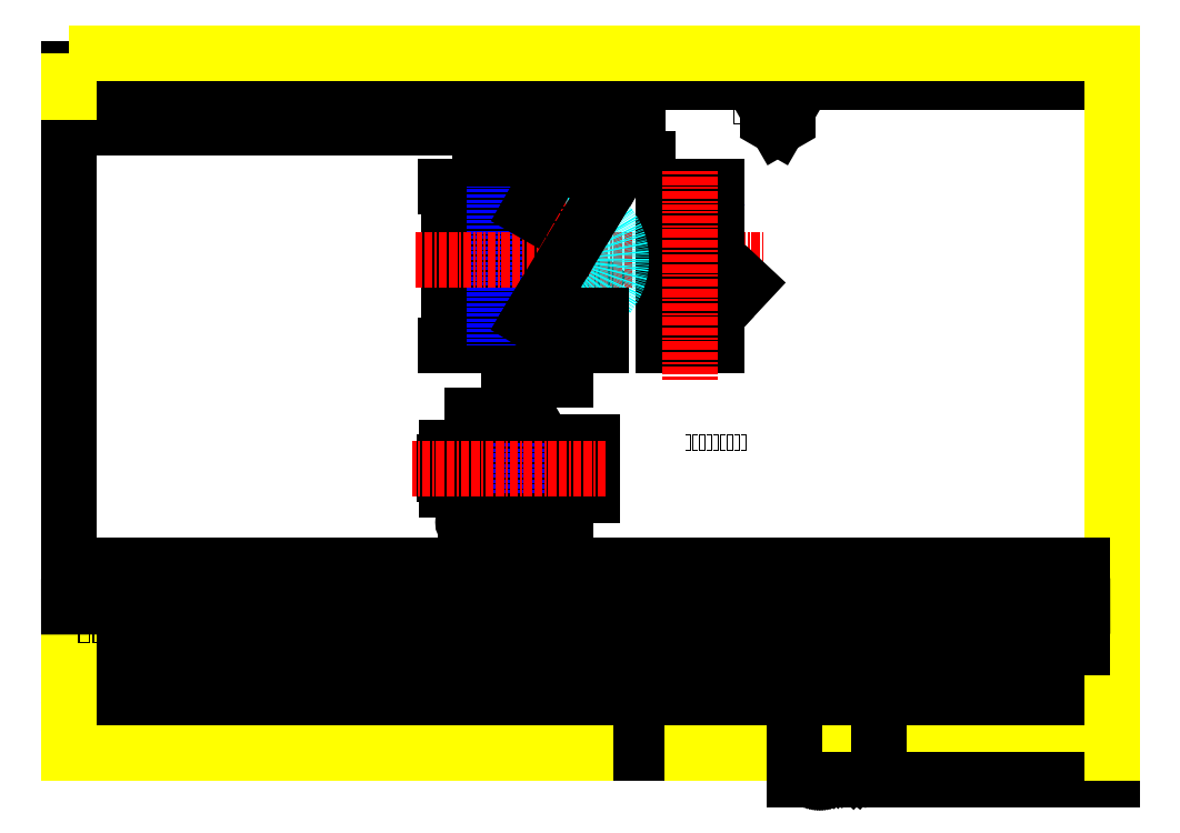
<metadata>
{"format":"dxf","ext":"dxf","renderer":"ezdxf+matplotlib","layout":"modelspace","background":"white","min_lineweight":24,"dpi":150}
</metadata>
<code>
0
SECTION
2
ENTITIES
0
LINE
8
CON
10
5496
20
-590.4
30
0
11
5531
21
-590.4
31
0
0
TEXT
8
DIM
10
5581
20
-702.5
30
0
40
5.49
1
打刻图号、车种名、
7
HZ
41
0.7
0
LEADER
8
DIM
3
STANDARD
73
1
74
0
40
23.36
41
6
76
3
10
5554
20
-588.1
30
0
10
5556
20
-584
30
0
10
5565
20
-584
30
0
340
AB
0
TOLERANCE
8
DIM
3
STANDARD
10
5565
20
-584
30
0
1
{\Fgdt;f}%%v0.05%%v%%vA%%v%%v
11
1
21
0
31
0
0
ARC
8
DAS
10
5591
20
-602.4
30
0
40
3
50
270
51
0
0
ARC
8
DAS
10
5575
20
-602.4
30
0
40
3
50
180
51
270
0
LINE
8
DAS
10
5575
20
-605.4
30
0
11
5591
21
-605.4
31
0
0
LINE
8
CON
10
5572
20
-595.4
30
0
11
5594
21
-595.4
31
0
0
LINE
8
CEN
10
5562
20
-625.4
30
0
11
5613
21
-625.4
31
0
0
ARC
8
DAS
10
5591
20
-651.4
30
0
40
3
50
0
51
90
0
ARC
8
DAS
10
5575
20
-651.4
30
0
40
3
50
90
51
180
0
LINE
8
DAS
10
5575
20
-648.4
30
0
11
5591
21
-648.4
31
0
0
LINE
8
CON
10
5572
20
-660.4
30
0
11
5594
21
-660.4
31
0
0
LINE
8
CON
10
5580
20
-595.4
30
0
11
5580
21
-660.4
31
0
0
LINE
8
CON
10
5594
20
-595.4
30
0
11
5594
21
-660.4
31
0
0
LINE
8
CON
10
5585
20
-595.4
30
0
11
5585
21
-660.4
31
0
0
LINE
8
CON
10
5572
20
-595.4
30
0
11
5572
21
-660.4
31
0
0
DIMENSION
8
DIM
280
0
2
*D14
3
STANDARD
10
5591
20
-651.4
30
0
11
5600
21
-638.4
31
0
12
335.4
22
-1.137e-13
32
0
70
4
71
5
42
3
73
0
74
0
75
0
15
5593
25
-649.2
35
0
40
0
0
LINE
8
DIM
10
5524
20
-603.7
30
0
11
5522
21
-605.1
31
0
0
LINE
8
DIM
10
5521
20
-603.6
30
0
11
5524
21
-605.1
31
0
0
LINE
8
CON
10
5531
20
-600.5
30
0
11
5531
21
-595.4
31
0
0
ARC
8
CON
10
5529
20
-600.5
30
0
40
2
50
274.6
51
0
0
LINE
8
DIM
10
5517
20
-603.7
30
0
11
5520
21
-605.1
31
0
0
LINE
8
DIM
10
5520
20
-603.7
30
0
11
5518
21
-605.1
31
0
0
LINE
8
DIM
10
5513
20
-603.6
30
0
11
5516
21
-605.1
31
0
0
LINE
8
DIM
10
5515
20
-603.7
30
0
11
5513
21
-605.1
31
0
0
LINE
8
DIM
10
5512
20
-603.7
30
0
11
5509
21
-605.1
31
0
0
LINE
8
DIM
10
5509
20
-603.7
30
0
11
5512
21
-605.1
31
0
0
LINE
8
CON
10
5531
20
-595.4
30
0
11
5496
21
-595.4
31
0
0
ARC
8
CON
10
5528
20
-651.2
30
0
40
3
50
0
51
82.16
0
MTEXT
8
DIM
10
5523
20
-667.4
30
0
40
1
41
5.69
46
0
71
1
72
5
1
{\H2.5x;0.25\P0.1}
0
LINE
8
CON
10
5496
20
-660.4
30
0
11
5531
21
-660.4
31
0
0
LINE
8
CON
10
5531
20
-660.4
30
0
11
5531
21
-651.2
31
0
0
DIMENSION
8
DIM
280
0
2
*D13
3
STANDARD
10
5531
20
-673.7
30
0
11
5519
21
-673.7
31
0
12
335.4
22
-1.137e-13
32
0
70
128
71
5
42
23
73
0
74
0
75
0
1
(D/2)
13
5508
23
-625.4
33
0
14
5531
24
-660.4
34
0
50
0
0
ARC
8
CON
10
5531
20
-625.4
30
0
40
23
50
94.59
51
264.4
0
DIMENSION
8
DIM
280
0
2
*D12
3
STANDARD
10
5484
20
-660.4
30
0
11
5484
21
-629.7
31
0
12
335.4
22
-1.137e-13
32
0
70
128
71
5
42
65
73
0
74
0
75
0
1
A
13
5496
23
-595.4
33
0
14
5496
24
-660.4
34
0
50
90
0
LINE
8
CON
10
5496
20
-595.4
30
0
11
5496
21
-660.4
31
0
0
LINE
8
DAS
10
5503
20
-595.4
30
0
11
5503
21
-660.4
31
0
0
LINE
8
CEN
10
5531
20
-592.4
30
0
11
5531
21
-649.1
31
0
0
DIMENSION
8
DIM
280
0
2
*D11
3
STANDARD
10
5528
20
-651.2
30
0
11
5536
21
-637.5
31
0
12
335.4
22
-1.137e-13
32
0
70
4
71
5
42
3
73
0
74
0
75
0
15
5530
25
-648.9
35
0
40
0
0
LINE
8
CON
10
5503
20
-717.1
30
0
11
5503
21
-705.1
31
0
0
CIRCLE
8
UTI
10
5501
20
-714.5
30
0
40
1.5
0
LINE
8
CON
10
5503
20
-717.1
30
0
11
5496
21
-713.6
31
0
0
LINE
8
CEN
10
5505
20
-714.5
30
0
11
5497
21
-714.5
31
0
0
LINE
8
CEN
10
5505
20
-707.7
30
0
11
5497
21
-707.7
31
0
0
LINE
8
CON
10
5503
20
-705.1
30
0
11
5496
21
-708.6
31
0
0
LINE
8
CON
10
5496
20
-708.6
30
0
11
5496
21
-700.1
31
0
0
CIRCLE
8
UTI
10
5501
20
-707.7
30
0
40
1.5
0
LINE
8
CEN
10
5501
20
-710.8
30
0
11
5501
21
-704.7
31
0
0
LINE
8
CON
10
5496
20
-700.1
30
0
11
5531
21
-700.1
31
0
0
DIMENSION
8
DIM
280
0
2
*D10
3
STANDARD
10
5517
20
-717.1
30
0
11
5517
21
-711.6
31
0
12
335.4
22
-1.137e-13
32
0
70
128
71
5
42
12
73
0
74
0
75
0
13
5503
23
-705.1
33
0
14
5503
24
-717.1
34
0
50
90
0
DIMENSION
8
DIM
280
0
2
*D9
3
STANDARD
10
5500
20
-709
30
0
11
5511
21
-689.9
31
0
12
335.4
22
-1.137e-13
32
0
70
131
71
5
42
3
73
0
74
0
75
0
15
5502
25
-706.4
35
0
40
0
0
LINE
8
CON
10
5495
20
-731.3
30
0
11
5495
21
-734.8
31
0
0
CIRCLE
8
DIM
10
5491
20
-733.1
30
0
40
1.731
0
MTEXT
8
DIM
10
5490
20
-731.6
30
0
40
3
41
4.73
46
0
71
1
72
5
1
A
0
LINE
8
DIM
10
5495
20
-733.1
30
0
11
5493
21
-733.1
31
0
0
DIMENSION
8
DIM
280
0
2
*D8
3
STANDARD
10
5531
20
-733.1
30
0
11
5514
21
-733.1
31
0
12
335.4
22
-1.137e-13
32
0
70
128
71
5
42
35
73
0
74
0
75
0
13
5496
23
-722.1
33
0
14
5531
24
-722.1
34
0
50
0
0
LINE
8
CON
10
5496
20
-722.1
30
0
11
5531
21
-722.1
31
0
0
DIMENSION
8
DIM
280
0
2
*D7
3
STANDARD
10
5496
20
-728.6
30
0
11
5514
21
-728.6
31
0
12
335.4
22
-1.137e-13
32
0
70
128
71
5
42
6.05
73
0
74
0
75
0
13
5503
23
-717.1
33
0
14
5496
24
-720.6
34
0
50
0
0
DIMENSION
8
DIM
280
0
2
*D6
3
STANDARD
10
5496
20
-708.6
30
0
11
5523
21
-712.3
31
0
12
335.4
22
-1.137e-13
32
0
70
130
71
5
42
1.047
73
0
74
0
75
0
13
5503
23
-717.1
33
0
14
5496
24
-713.6
34
0
15
5503
25
-705.1
35
0
16
5523
26
-705.7
36
0
0
DIMENSION
8
DIM
280
0
2
*D5
3
STANDARD
10
5483
20
-713.6
30
0
11
5483
21
-711.1
31
0
12
335.4
22
-1.137e-13
32
0
70
128
71
5
42
5.014
73
0
74
0
75
0
13
5496
23
-708.6
33
0
14
5496
24
-713.6
34
0
50
90
0
DIMENSION
8
DIM
280
0
2
*D4
3
STANDARD
10
5493
20
-709.2
30
0
11
5493
21
-696.2
31
0
12
335.4
22
-1.137e-13
32
0
70
128
71
5
42
3.804
73
0
74
0
75
0
13
5501
23
-713
33
0
14
5501
24
-709.2
34
0
50
90
0
LINE
8
CEN
10
5501
20
-717.6
30
0
11
5501
21
-711.5
31
0
0
LINE
8
CON
10
5496
20
-722.1
30
0
11
5496
21
-713.6
31
0
0
DIMENSION
8
DIM
280
0
2
*D3
3
STANDARD
10
5493
20
-722.1
30
0
11
5493
21
-717
31
0
12
335.4
22
-1.137e-13
32
0
70
128
71
5
42
9.098
73
0
74
0
75
0
13
5501
23
-713
33
0
14
5501
24
-722.1
34
0
50
90
0
LINE
8
CON
10
5531
20
-722.1
30
0
11
5531
21
-700.1
31
0
0
DIMENSION
8
DIM
280
0
2
*D2
3
STANDARD
10
5541
20
-722.1
30
0
11
5541
21
-713.1
31
0
12
335.4
22
-1.137e-13
32
0
70
128
71
5
42
22
73
0
74
0
75
0
13
5531
23
-700.1
33
0
14
5531
24
-722.1
34
0
50
90
0
LINE
8
DAS
10
5512
20
-722.1
30
0
11
5512
21
-700.1
31
0
0
LINE
8
CEN
10
5469
20
-711.1
30
0
11
5549
21
-711.1
31
0
0
LINE
8
CEN
10
5559
20
-625.4
30
0
11
5470
21
-625.4
31
0
0
ARC
8
UTI
10
5531
20
-625.4
30
0
40
23
50
264.4
51
90
0
DIMENSION
8
DIM
280
0
2
*D1
3
STANDARD
10
5545
20
-648.4
30
0
11
5545
21
-654.4
31
0
12
335.4
22
-1.137e-13
32
0
70
128
71
5
42
12
73
0
74
0
75
0
13
5531
23
-660.4
33
0
14
5531
24
-648.4
34
0
50
90
0
LINE
8
CEN
10
5583
20
-589.2
30
0
11
5583
21
-674.5
31
0
0
DIMENSION
8
DIM
280
0
2
*D0
3
STANDARD
10
5520
20
-645.1
30
0
11
5548
21
-592.7
31
0
12
335.4
22
-1.137e-13
32
0
70
3
71
5
42
46
73
0
74
0
75
0
1
%%CD\H0.6X\S0.05^ 0.03
15
5543
25
-605.7
35
0
40
0
0
LEADER
8
DIM
3
STANDARD
73
0
74
0
40
2.5
41
16.27
76
3
10
5517
20
-605.4
30
0
10
5526
20
-588.6
30
0
10
5529
20
-588.6
30
0
340
25B
0
MTEXT
8
DIM
10
5530
20
-587.6
30
0
40
2.5
41
0
46
0
71
7
1
打刻%%cD尺寸
0
TEXT
8
DIM
10
5665
20
-824.8
30
0
40
4.087
1
DC0121-AD03----
7
USER1
0
TEXT
8
DIM
10
5666
20
-814.4
30
0
40
5.428
1
裁剪夹模(一)
7
HZ
0
TEXT
8
DIM
10
5701
20
-549.5
30
0
40
4.266
1
1X45%%d
0
LINE
8
CEN
10
5643
20
-547.1
30
0
11
5629
21
-547.1
31
0
0
LINE
8
DIM
10
5630
20
-545.4
30
0
11
5630
21
-548.7
31
0
0
LINE
8
CEN
10
5658
20
-547.1
30
0
11
5648
21
-547.1
31
0
0
CIRCLE
8
DIM
10
5653
20
-547.1
30
0
40
1.636
0
TEXT
8
DIM
10
5667
20
-550.1
30
0
40
5.45
1
锐角去除
7
HZ
0
LINE
8
DIM
10
5664
20
-552.6
30
0
11
5627
21
-552.6
31
0
0
LINE
8
DIM
10
5664
20
-552.6
30
0
11
5756
21
-552.6
31
0
0
LINE
8
DIM
10
5630
20
-548.7
30
0
11
5641
21
-550.7
31
0
0
TEXT
8
DIM
10
5562
20
-552.1
30
0
40
5.45
1
打刻图号、车种名、规格、请购单号
7
HZ
41
0.7
0
LINE
8
DIM
10
5627
20
-552.6
30
0
11
5561
21
-552.6
31
0
0
MTEXT
8
DIM
10
5616
20
-558
30
0
40
3.49
41
8.662
46
0
71
1
72
5
1
3.2
0
LINE
8
DIM
10
5614
20
-564
30
0
11
5623
21
-564
31
0
0
MTEXT
8
DIM
10
5600
20
-563.1
30
0
40
5.45
41
12.9
46
0
71
1
72
5
1
其余
7
HZ
0
LINE
8
DIM
10
5619
20
-571.2
30
0
11
5628
21
-555.1
31
0
0
LINE
8
DIM
10
5614
20
-564
30
0
11
5619
21
-571.2
31
0
0
LINE
8
F
10
5484
20
-547
30
0
11
5484
21
-547.4
31
0
0
TEXT
8
DIM
10
5331
20
-552
30
0
40
4.634
1
工时
7
HZ
0
TEXT
8
DIM
10
5331
20
-557.9
30
0
40
4.634
1
交期
7
HZ
0
TEXT
8
DIM
10
5331
20
-570.2
30
0
40
4.634
1
厂外
7
HZ
0
LINE
8
DIM
10
5328
20
-547
30
0
11
5561
21
-547
31
0
0
LINE
8
DIM
10
5328
20
-553
30
0
11
5561
21
-553
31
0
0
LINE
8
DIM
10
5328
20
-565.1
30
0
11
5561
21
-565.1
31
0
0
LINE
8
DIM
10
5328
20
-571.3
30
0
11
5561
21
-571.3
31
0
0
LINE
8
DIM
10
5328
20
-559
30
0
11
5561
21
-559
31
0
0
TEXT
8
DIM
10
5463
20
-546.2
30
0
40
4.634
1
线切割
7
HZ
0
LINE
8
DIM
10
5378
20
-540.7
30
0
11
5378
21
-571.3
31
0
0
LINE
8
DIM
10
5345
20
-540.7
30
0
11
5345
21
-571.3
31
0
0
LINE
8
DIM
10
5361
20
-540.7
30
0
11
5361
21
-571.3
31
0
0
LINE
8
DIM
10
5361
20
-540.7
30
0
11
5361
21
-571.3
31
0
0
TEXT
8
DIM
10
5348
20
-546.1
30
0
40
4.634
1
备料
7
HZ
0
TEXT
8
DIM
10
5365
20
-546.2
30
0
40
4.634
1
车床
7
HZ
0
TEXT
8
DIM
10
5381
20
-546.1
30
0
40
4.634
1
铣床
7
HZ
0
LINE
8
DIM
10
5461
20
-540.7
30
0
11
5461
21
-571.3
31
0
0
LINE
8
DIM
10
5395
20
-540.7
30
0
11
5395
21
-571.3
31
0
0
LINE
8
DIM
10
5411
20
-540.7
30
0
11
5411
21
-571.3
31
0
0
LINE
8
DIM
10
5411
20
-540.7
30
0
11
5411
21
-571.3
31
0
0
LINE
8
DIM
10
5428
20
-540.7
30
0
11
5428
21
-571.3
31
0
0
LINE
8
DIM
10
5445
20
-540.7
30
0
11
5445
21
-571.3
31
0
0
TEXT
8
DIM
10
5397
20
-546
30
0
40
4.634
1
CNC
7
HZ
0
TEXT
8
DIM
10
5414
20
-546.1
30
0
40
4.634
1
平磨
7
HZ
0
TEXT
8
DIM
10
5429
20
-546.1
30
0
40
4.634
1
内外磨
7
HZ
0
TEXT
8
DIM
10
5445
20
-546
30
0
40
4.634
1
电火花
7
HZ
0
LINE
8
DIM
10
5528
20
-540.7
30
0
11
5528
21
-571.3
31
0
0
LINE
8
DIM
10
5495
20
-540.7
30
0
11
5495
21
-571.3
31
0
0
LINE
8
DIM
10
5478
20
-540.7
30
0
11
5478
21
-571.3
31
0
0
LINE
8
DIM
10
5511
20
-540.7
30
0
11
5511
21
-571.3
31
0
0
TEXT
8
DIM
10
5496
20
-546.2
30
0
40
4.634
1
热处理
7
HZ
0
TEXT
8
DIM
10
5482
20
-546.2
30
0
40
4.634
1
钳工
7
HZ
0
TEXT
8
DIM
10
5515
20
-546.3
30
0
40
4.634
1
组立
7
HZ
0
LINE
8
DIM
10
5545
20
-540.7
30
0
11
5545
21
-571.3
31
0
0
LINE
8
DIM
10
5561
20
-540.7
30
0
11
5561
21
-571.3
31
0
0
LINE
8
0
10
5561
20
-552.6
30
0
11
5561
21
-540.7
31
0
0
LINE
8
DIM
10
5630
20
-545.4
30
0
11
5641
21
-543.5
31
0
0
LINE
8
DIM
10
5641
20
-543.5
30
0
11
5641
21
-550.7
31
0
0
LINE
8
DIM
10
5627
20
-540.7
30
0
11
5627
21
-552.6
31
0
0
CIRCLE
8
DIM
10
5653
20
-547.1
30
0
40
3.613
0
LINE
8
CEN
10
5653
20
-552.3
30
0
11
5653
21
-541.9
31
0
0
LINE
8
DIM
10
5664
20
-540.7
30
0
11
5664
21
-552.6
31
0
0
LINE
8
DIM
10
5695
20
-552.6
30
0
11
5695
21
-540.7
31
0
0
LINE
8
DIM
10
5328
20
-784.4
30
0
11
5446
21
-784.4
31
0
0
LINE
8
F
10
5328
20
-784.4
30
0
11
5519
21
-784.4
31
0
0
LINE
8
DIM
10
5446
20
-784.4
30
0
11
5756
21
-784.4
31
0
0
TEXT
8
DIM
10
5539
20
-803
30
0
40
5.45
1
件
7
HZ
0
TEXT
8
DIM
10
5551
20
-803
30
0
40
5.45
1
台
7
HZ
0
TEXT
8
DIM
10
5540
20
-814.1
30
0
40
5.45
1
比 例
7
HZ
0
TEXT
8
DIM
10
5632
20
-813.7
30
0
40
5.45
1
名  称
7
HZ
0
TEXT
8
DIM
10
5632
20
-803.4
30
0
40
5.45
1
表面处理
7
HZ
0
TEXT
8
0
10
5514
20
-803.7
30
0
40
5.45
1
见表
7
HZ
0
TEXT
8
DIM
10
5633
20
-825
30
0
40
5.45
1
图  号
7
HZ
0
TEXT
8
DIM
10
5674
20
-836.9
30
0
40
6.386
1
捷安特（中国）有限公司
7
HZ
0
INSERT
8
0
2
GIANT
10
5332
20
-870.6
30
0
41
1.303
42
1.303
43
1.303
0
LINE
8
DIM
10
5444
20
-800.7
30
0
11
5491
21
-800.7
31
0
0
TEXT
8
DIM
10
5458
20
-800.1
30
0
40
4.087
1
以下
7
HZ
0
TEXT
8
DIM
10
5446
20
-799.9
30
0
40
4.087
1
以上
7
HZ
0
TEXT
8
DIM
10
5481
20
-799.9
30
0
40
4.087
1
角度
7
HZ
0
TEXT
8
DIM
10
5474
20
-800.1
30
0
40
4.087
1
级
7
HZ
0
LINE
8
DIM
10
5332
20
-792.6
30
0
11
5338
21
-792.6
31
0
0
LINE
8
DIM
10
5444
20
-811.6
30
0
11
5491
21
-811.6
31
0
0
LINE
8
DIM
10
5332
20
-803.6
30
0
11
5338
21
-803.6
31
0
0
LINE
8
DIM
10
5335
20
-799.1
30
0
11
5338
21
-803.6
31
0
0
LINE
8
DIM
10
5335
20
-799.1
30
0
11
5332
21
-803.6
31
0
0
TEXT
8
DIM
10
5426
20
-825.7
30
0
40
5.45
1
更改人
7
HZ
0
LINE
8
DIM
10
5444
20
-822.5
30
0
11
5491
21
-822.5
31
0
0
LINE
8
DIM
10
5332
20
-814.9
30
0
11
5338
21
-814.9
31
0
0
TEXT
8
DIM
10
5349
20
-825.4
30
0
40
5.45
1
Date
7
HZ
0
TEXT
8
DIM
10
5385
20
-825.1
30
0
40
5.45
1
更正记事
7
HZ
0
LINE
8
CON
10
5328
20
-828
30
0
11
5491
21
-828
31
0
0
LINE
8
DIM
10
5335
20
-810.5
30
0
11
5338
21
-814.9
31
0
0
LINE
8
DIM
10
5335
20
-810.5
30
0
11
5332
21
-814.9
31
0
0
LINE
8
DIM
10
5467
20
-828
30
0
11
5467
21
-795.3
31
0
0
LINE
8
DIM
10
5479
20
-828
30
0
11
5479
21
-795.3
31
0
0
LINE
8
DIM
10
5328
20
-817.1
30
0
11
5756
21
-817.1
31
0
0
LINE
8
DIM
10
5328
20
-795.3
30
0
11
5756
21
-795.3
31
0
0
LINE
8
DIM
10
5328
20
-806.2
30
0
11
5756
21
-806.2
31
0
0
LINE
8
CON
10
5491
20
-828
30
0
11
5756
21
-828
31
0
0
TEXT
8
DIM
10
5493
20
-825.4
30
0
40
5.45
1
审 核
7
HZ
0
TEXT
8
DIM
10
5493
20
-803.2
30
0
40
5.45
1
制 图
7
HZ
0
TEXT
8
DIM
10
5493
20
-814.1
30
0
40
5.45
1
校 对
7
HZ
0
LINE
8
DIM
10
5626
20
-838.8
30
0
11
5756
21
-838.8
31
0
0
LINE
8
DIM
10
5756
20
-838.8
30
0
11
5756
21
-828
31
0
0
TEXT
8
DIM
10
5460
20
-792
30
0
40
5.45
1
一般公差
7
HZ
0
LINE
8
DIM
10
5444
20
-828
30
0
11
5444
21
-784.4
31
0
0
LINE
8
DIM
10
5423
20
-828
30
0
11
5423
21
-784.4
31
0
0
LINE
8
DIM
10
5364
20
-828
30
0
11
5364
21
-784.4
31
0
0
LINE
8
DIM
10
5343
20
-828
30
0
11
5343
21
-784.4
31
0
0
LINE
8
DIM
10
5335
20
-788.2
30
0
11
5338
21
-792.6
31
0
0
LINE
8
DIM
10
5335
20
-788.2
30
0
11
5332
21
-792.6
31
0
0
LINE
8
DIM
10
5660
20
-828
30
0
11
5660
21
-784.4
31
0
0
LWPOLYLINE
8
DIM
90
2
70
0
10
5626
20
-838.8
10
5626
20
-784.4
0
LINE
8
DIM
10
5537
20
-828
30
0
11
5537
21
-784.4
31
0
0
LINE
8
DIM
10
5561
20
-828
30
0
11
5561
21
-784.4
31
0
0
LINE
8
DIM
10
5491
20
-828
30
0
11
5491
21
-784.4
31
0
0
LINE
8
DIM
10
5514
20
-828
30
0
11
5514
21
-784.4
31
0
0
TEXT
8
DIM
10
5633
20
-792.5
30
0
40
5.45
1
热 处理
7
HZ
0
TEXT
8
DIM
10
5493
20
-792.5
30
0
40
5.45
1
设 计
7
HZ
0
TEXT
8
0
10
5514
20
-792.8
30
0
40
5.45
1
见表
7
HZ
0
TEXT
8
DIM
10
5540
20
-792.6
30
0
40
5.45
1
材 质
7
HZ
0
LWPOLYLINE
8
CON
90
2
70
0
10
5328
20
-541
10
5328
20
-828
0
LWPOLYLINE
8
CON
90
2
70
0
10
5328
20
-763
10
5328
20
-541
0
LINE
8
F
10
5328
20
-579.6
30
0
11
5328
21
-763
31
0
0
LWPOLYLINE
8
CON
90
2
70
0
10
5328
20
-540.7
10
5756
20
-540.7
0
LINE
8
CON
10
5328
20
-828
30
0
11
5540
21
-828
31
0
0
LINE
8
CON
10
5756
20
-828
30
0
11
5756
21
-540.7
31
0
0
ATTDEF
8
0
10
5570
20
-792.2
30
0
40
5.45
1
1
7
HZ
3
每台数量
2
见表
70
0
71
1
72
0
0
ATTDEF
8
0
10
5570
20
-792.2
30
0
40
5.45
1
1
7
HZ
3
每台数量
2
见表
70
0
71
1
72
0
0
ATTDEF
8
0
10
5570
20
-803.1
30
0
40
5.45
1
1
7
HZ
3
每台数量
2
见表
70
0
71
1
72
0
0
ATTDEF
8
DIM
10
5571
20
-814.6
30
0
40
3.474
1
1:1
7
HZ
3
图纸与实物尺寸之比
2
/
70
0
71
1
72
0
0
TEXT
8
TXT
10
5331
20
-762.9
30
0
40
8
1
AD030001
7
ACISOTS
0
TEXT
8
TXT
10
5393
20
-762.9
30
0
40
8
1
35.2
7
ACISOTS
0
TEXT
8
TXT
10
5452
20
-762.7
30
0
40
8
1
2
7
ACISOTS
0
TEXT
8
TXT
10
5476
20
-762.7
30
0
40
8
1
19G41231-ST-3-2
7
ACISOTS
0
TEXT
8
TXT
10
5663
20
-762.7
30
0
40
8
1
2025-03-14
7
ACISOTS
0
TEXT
8
DIM
10
5331
20
-780.9
30
0
40
8
1
图号
7
ACISOTS
0
TEXT
8
DIM
10
5393
20
-780.9
30
0
40
8
1
%%CD
7
ACISOTS
0
TEXT
8
DIM
10
5452
20
-780.7
30
0
40
8
1
件数
7
ACISOTS
0
TEXT
8
DIM
10
5476
20
-780.7
30
0
40
8
1
车种规格
7
ACISOTS
0
TEXT
8
DIM
10
5614
20
-780.7
30
0
40
8
1
设计者
7
ACISOTS
0
TEXT
8
DIM
10
5663
20
-780.7
30
0
40
8
1
日期
7
ACISOTS
0
TEXT
8
TXT
10
5614
20
-762.7
30
0
40
8
1
123123
7
ACISOTS
0
LINE
8
DIM
10
5328
20
-750.7
30
0
11
5744
21
-750.7
31
0
0
LINE
8
DIM
10
5744
20
-767.5
30
0
11
5328
21
-767.8
31
0
0
LINE
8
TXT
10
5390
20
-750.7
30
0
11
5390
21
-784.5
31
0
0
LINE
8
TXT
10
5450
20
-750.6
30
0
11
5450
21
-784.4
31
0
0
LINE
8
TXT
10
5470
20
-750.6
30
0
11
5470
21
-784.4
31
0
0
LINE
8
TXT
10
5609
20
-750.6
30
0
11
5609
21
-784.4
31
0
0
LINE
8
TXT
10
5656
20
-750.6
30
0
11
5656
21
-784.4
31
0
0
LINE
8
0
10
5744
20
-750.6
30
0
11
5744
21
-784.4
31
0
0
TEXT
8
TXT
10
5430
20
-762.7
30
0
40
8
1
70
7
ACISOTS
0
TEXT
8
DIM
10
5430
20
-780.7
30
0
40
8
1
A
7
ACISOTS
0
LINE
8
TXT
10
5427
20
-750.6
30
0
11
5427
21
-784.4
31
0
0
ENDSEC
0
EOF

</code>
